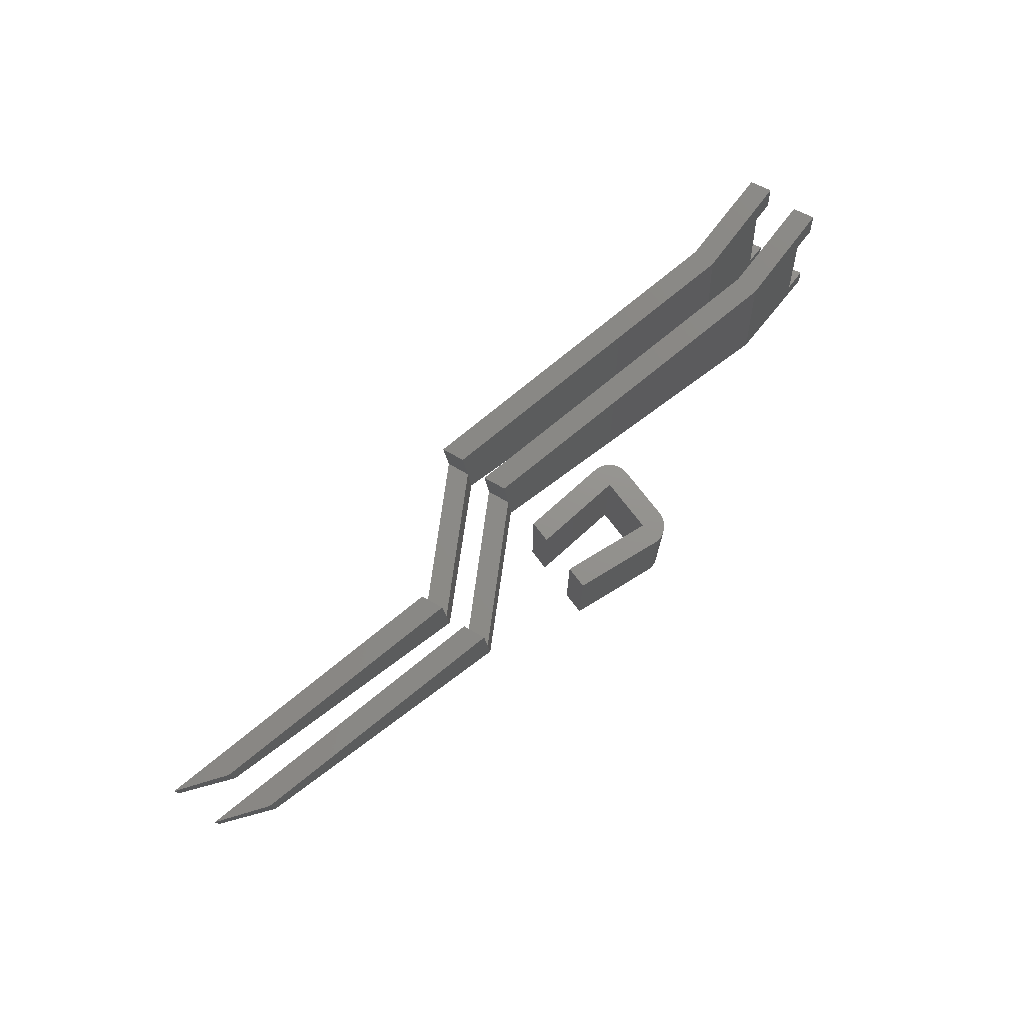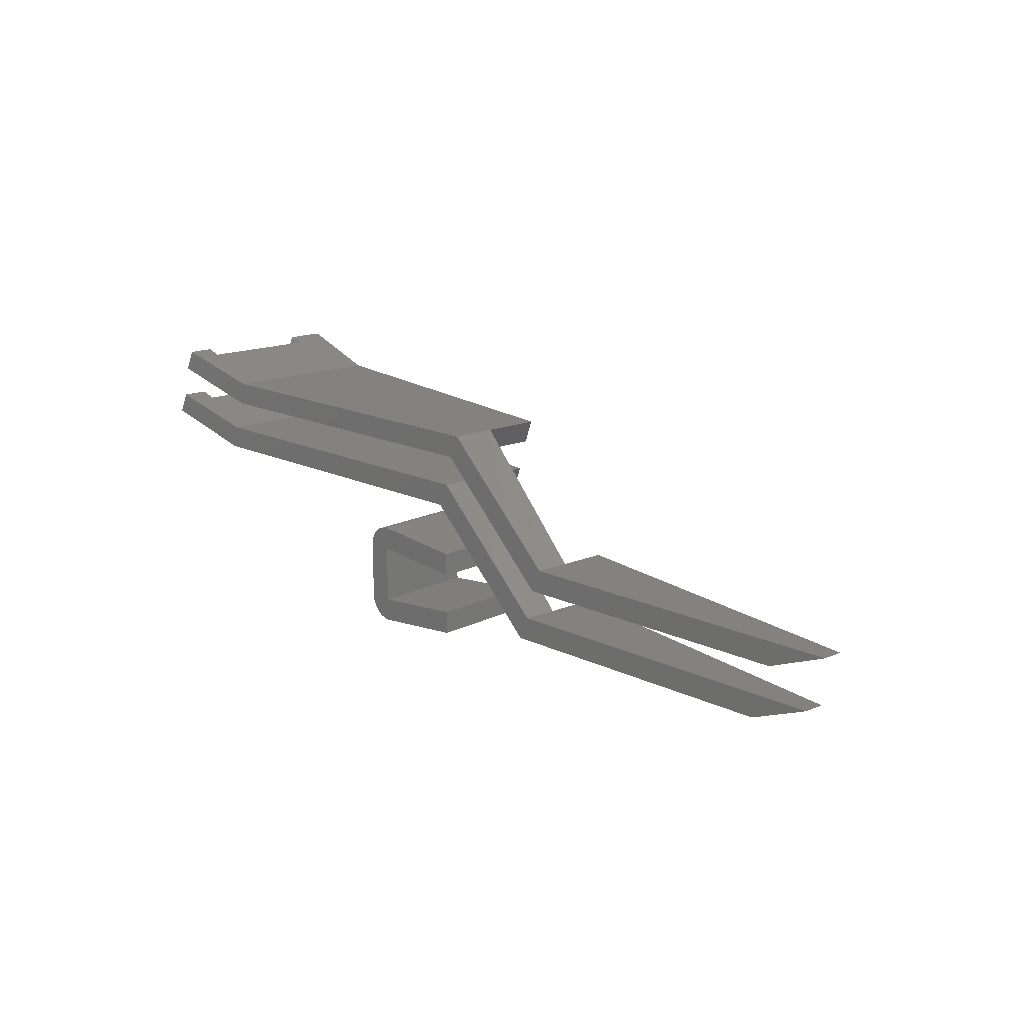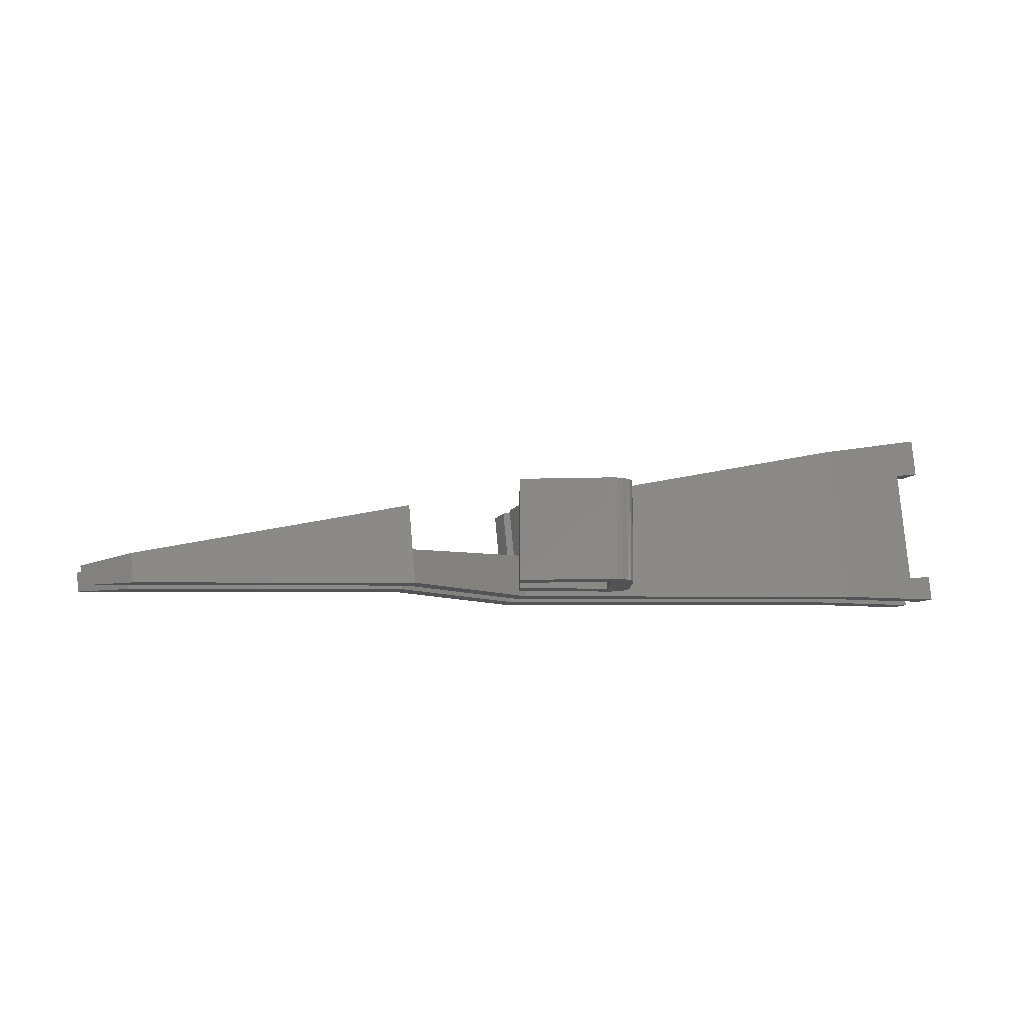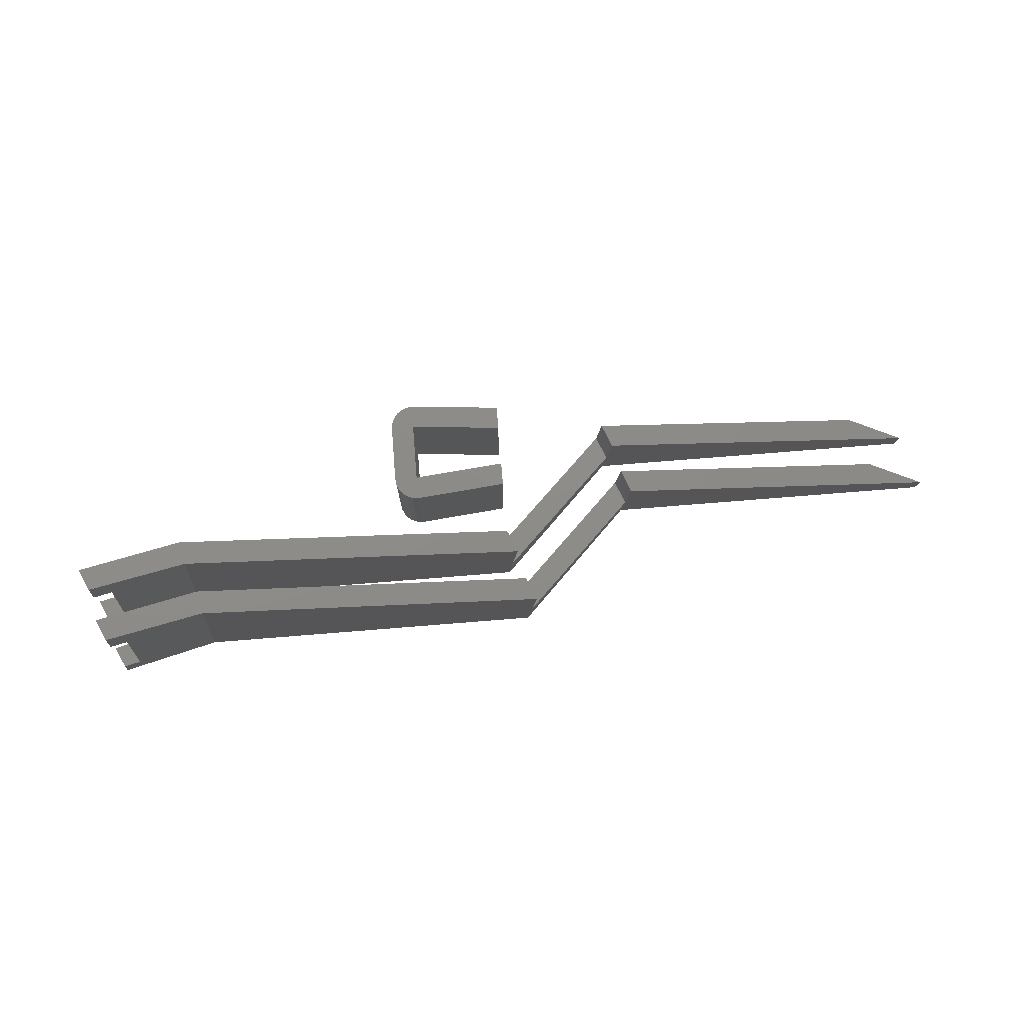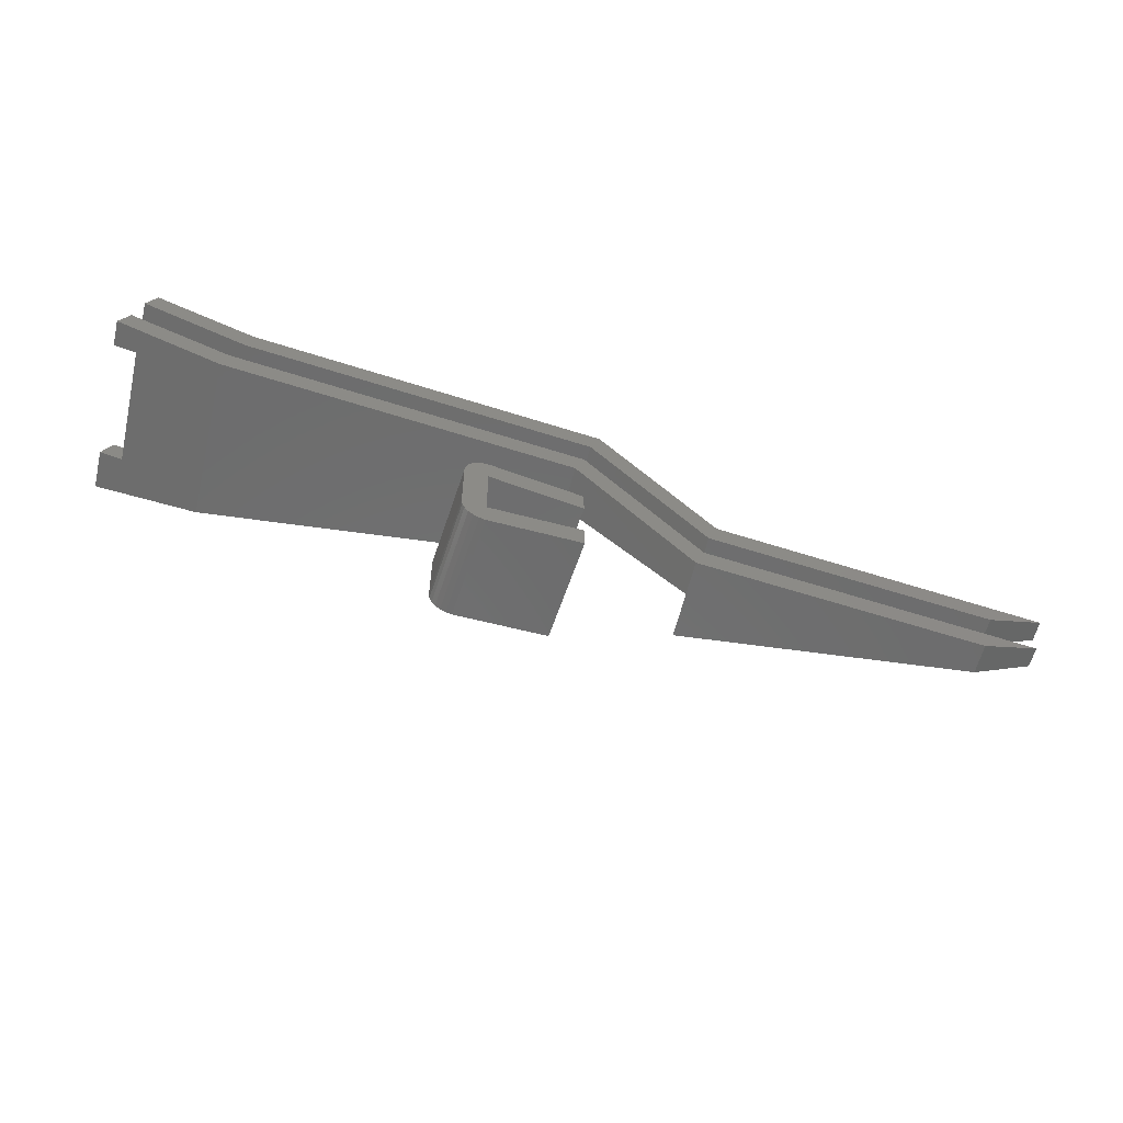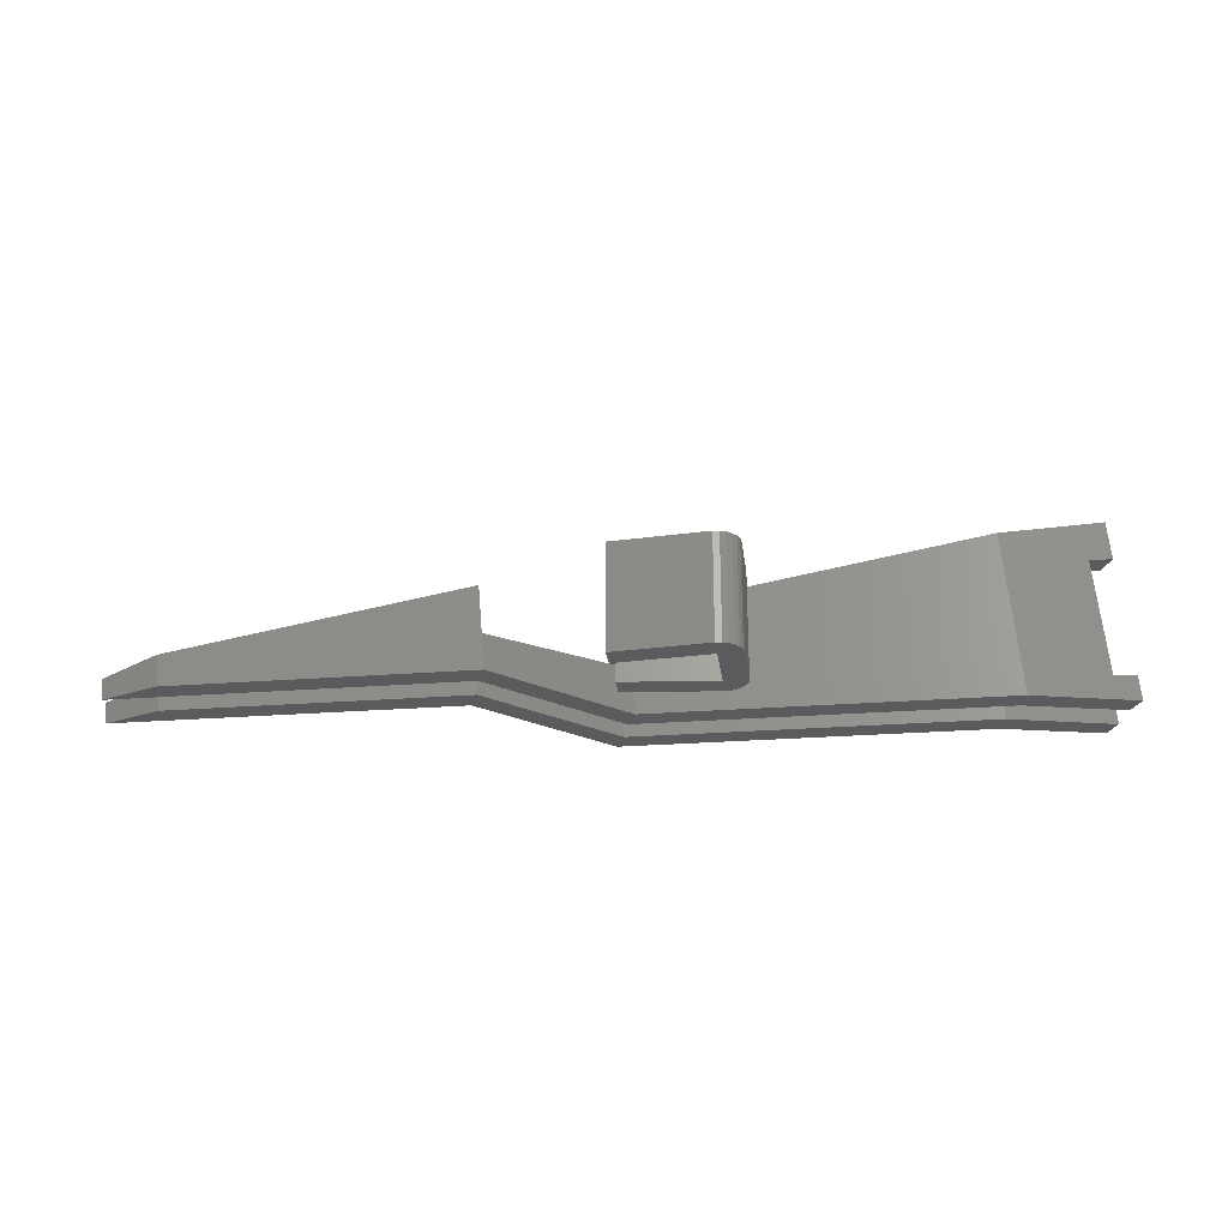
<metadata>
{"format":"stl","ext":"stl","renderer":"f3d","projection":"perspective","resolution":1024,"background":"white","views":[{"elev":71.8,"azim":-37.0,"up":"+Z"},{"elev":16.5,"azim":-135.5,"up":"+Y"},{"elev":-9.7,"azim":-0.4,"up":"+Z"},{"elev":75.4,"azim":175.4,"up":"+Z"},{"elev":-59.3,"azim":161.7,"up":"+Y"},{"elev":-25.1,"azim":7.3,"up":"+Z"}]}
</metadata>
<code>
# stl→obj: 120 verts, 228 faces
v 28.58 0 6.83
v -0.1488 0 1.764
v 4.775 -2 2.633
v 0 0 0
v 28.91 0 2.916
v 29.17 0 0
v 29.4 -2 6.974
v 5 -2 0
v 29.74 -2 2.989
v 30 -2 0
v 40 8 0
v 39.17 10 0
v 30.71 1.542 0
v 32.84 3.67 0
v 69.56 10 0
v 77.97 12.04 0
v 78.81 10.22 0
v 70 8 0
v 30.45 1.542 3.051
v 39.7 8 3.86
v 68.79 8 13.92
v 39.24 8 8.71
v 77.46 10.22 15.45
v 78.62 10.22 2.171
v 76.73 9.742 2
v 75.83 9.734 11.96
v 77.75 10.22 12.14
v 77.9 11.79 2.145
v 77.78 12.04 2.141
v 76.56 11.74 2.031
v 68.35 10 13.84
v 76.16 11.65 2.6
v 76.22 11.66 2
v 38.43 10 8.566
v 38.88 10 3.788
v 32.57 3.67 3.236
v 76.63 12.04 15.3
v 76.91 12.04 12.11
v 77.57 10.61 12.13
v 75.32 11.65 11.96
v 39.29 -3.967 0
v 39.29 -3.967 9
v 39.29 -1.967 0
v 39.29 -1.967 9
v 47.29 -4.717 0
v 47.29 -4.717 9
v 47.29 -2.717 0
v 47.8 4.214 0
v 47.29 2.283 0
v 39.29 1.533 0
v 39.29 3.533 0
v 47.29 4.283 0
v 48.29 4.015 0
v 48.7 3.697 0
v 49.02 3.283 0
v 49.22 2.8 0
v 49.29 2.283 0
v 49.29 -2.717 0
v 49.22 -3.235 0
v 49.02 -3.717 0
v 48.7 -4.132 0
v 48.29 -4.449 0
v 47.8 -4.649 0
v 47.29 -2.717 9
v 47.8 -4.649 9
v 48.29 -4.449 9
v 49.02 -3.717 9
v 48.7 -4.132 9
v 49.22 -3.235 9
v 49.29 -2.717 9
v 49.29 2.283 9
v 49.22 2.8 9
v 49.02 3.283 9
v 48.7 3.697 9
v 48.29 4.015 9
v 47.8 4.214 9
v 47.29 4.283 9
v 47.29 2.283 9
v 39.29 3.533 9
v 39.29 1.533 9
v 27.17 4.636 6.83
v -1.554 4.636 1.764
v 3.37 2.636 2.633
v -1.405 4.636 0
v 27.51 4.636 2.916
v 27.77 4.636 0
v 27.99 2.636 6.974
v 3.595 2.636 0
v 28.33 2.636 2.989
v 28.59 2.636 0
v 38.59 12.64 0
v 29.31 6.179 0
v 37.77 14.64 0
v 31.44 8.307 0
v 68.15 14.64 0
v 76.56 16.67 0
v 77.4 14.86 0
v 68.59 12.64 0
v 29.04 6.179 3.051
v 38.3 12.64 3.86
v 67.38 12.64 13.92
v 37.84 12.64 8.71
v 76.06 14.86 15.45
v 77.22 14.86 2.157
v 75.48 14.42 2
v 74.58 14.41 11.96
v 76.35 14.86 12.12
v 76.49 16.42 2.131
v 76.38 16.67 2.127
v 75.16 16.38 2.018
v 66.95 14.64 13.84
v 74.93 16.33 2.346
v 74.96 16.33 2
v 37.02 14.64 8.566
v 37.47 14.64 3.788
v 31.16 8.307 3.236
v 75.23 16.67 15.3
v 75.51 16.67 12.09
v 76.17 15.25 12.12
v 74.06 16.32 11.96
f 1 2 3
f 3 2 4
f 2 1 4
f 4 1 5
f 4 5 6
f 5 1 7
f 1 3 7
f 7 3 8
f 9 7 8
f 10 9 8
f 3 4 8
f 4 6 8
f 11 6 12
f 6 13 12
f 13 14 12
f 10 6 11
f 15 11 12
f 8 6 10
f 15 16 17
f 11 15 17
f 11 17 18
f 13 6 19
f 6 5 19
f 19 5 9
f 9 5 7
f 19 9 20
f 20 9 11
f 11 9 10
f 21 22 20
f 11 21 20
f 11 18 21
f 23 21 18
f 24 18 17
f 25 18 24
f 26 18 25
f 23 18 26
f 26 27 23
f 16 28 24
f 17 16 24
f 16 29 28
f 16 30 29
f 31 32 15
f 15 32 33
f 15 33 30
f 15 30 16
f 34 31 35
f 35 31 15
f 35 15 12
f 12 14 35
f 14 36 35
f 14 13 36
f 13 19 36
f 36 19 20
f 35 36 20
f 20 34 35
f 22 34 20
f 31 22 21
f 37 31 21
f 37 21 23
f 31 34 22
f 38 37 23
f 39 38 23
f 39 23 27
f 39 27 26
f 39 26 38
f 26 40 38
f 26 25 33
f 40 26 32
f 32 26 33
f 30 33 25
f 25 24 28
f 29 25 28
f 29 30 25
f 31 37 40
f 31 40 32
f 40 37 38
f 41 42 43
f 43 42 44
f 42 41 45
f 46 42 45
f 41 43 45
f 45 43 47
f 47 48 45
f 49 50 51
f 49 51 52
f 49 52 48
f 49 48 47
f 45 48 53
f 45 53 54
f 45 54 55
f 45 55 56
f 45 56 57
f 45 57 58
f 45 58 59
f 45 59 60
f 45 60 61
f 45 61 62
f 45 62 63
f 43 44 47
f 47 44 64
f 46 65 66
f 67 46 68
f 68 46 66
f 69 46 67
f 70 46 69
f 71 46 70
f 72 46 71
f 73 46 72
f 74 46 73
f 75 46 74
f 76 46 75
f 77 78 76
f 78 64 76
f 79 78 77
f 64 46 76
f 64 44 46
f 42 46 44
f 80 78 79
f 46 45 63
f 65 46 63
f 65 63 62
f 66 65 62
f 66 62 61
f 68 66 61
f 68 61 60
f 67 68 60
f 67 60 59
f 69 67 59
f 69 59 58
f 70 69 58
f 70 58 57
f 71 70 57
f 57 56 72
f 71 57 72
f 56 55 73
f 72 56 73
f 55 54 74
f 73 55 74
f 53 75 54
f 54 75 74
f 48 76 53
f 53 76 75
f 52 77 48
f 48 77 76
f 51 79 52
f 52 79 77
f 50 80 51
f 51 80 79
f 80 50 49
f 78 80 49
f 47 64 49
f 49 64 78
f 81 82 83
f 83 82 84
f 82 81 84
f 84 81 85
f 84 85 86
f 85 81 87
f 81 83 87
f 87 83 88
f 89 87 88
f 90 89 88
f 83 84 88
f 84 86 88
f 91 92 93
f 92 94 93
f 90 92 91
f 90 86 92
f 95 91 93
f 88 86 90
f 95 96 97
f 91 95 97
f 91 97 98
f 92 86 99
f 86 85 99
f 99 85 89
f 89 85 87
f 99 89 100
f 100 89 91
f 91 89 90
f 101 102 100
f 91 101 100
f 91 98 101
f 103 101 98
f 104 98 97
f 105 98 104
f 106 98 105
f 103 98 106
f 106 107 103
f 96 108 104
f 97 96 104
f 96 109 108
f 96 110 109
f 111 112 95
f 95 112 113
f 95 113 110
f 95 110 96
f 114 111 115
f 115 111 95
f 115 95 93
f 93 94 115
f 94 116 115
f 94 92 116
f 92 99 116
f 116 99 100
f 115 116 100
f 100 114 115
f 102 114 100
f 111 102 101
f 117 111 101
f 117 101 103
f 111 114 102
f 118 117 103
f 119 118 103
f 119 103 107
f 119 107 106
f 119 106 118
f 106 120 118
f 106 105 113
f 120 106 112
f 112 106 113
f 110 113 105
f 105 104 108
f 109 105 108
f 109 110 105
f 111 117 120
f 111 120 112
f 120 117 118

</code>
